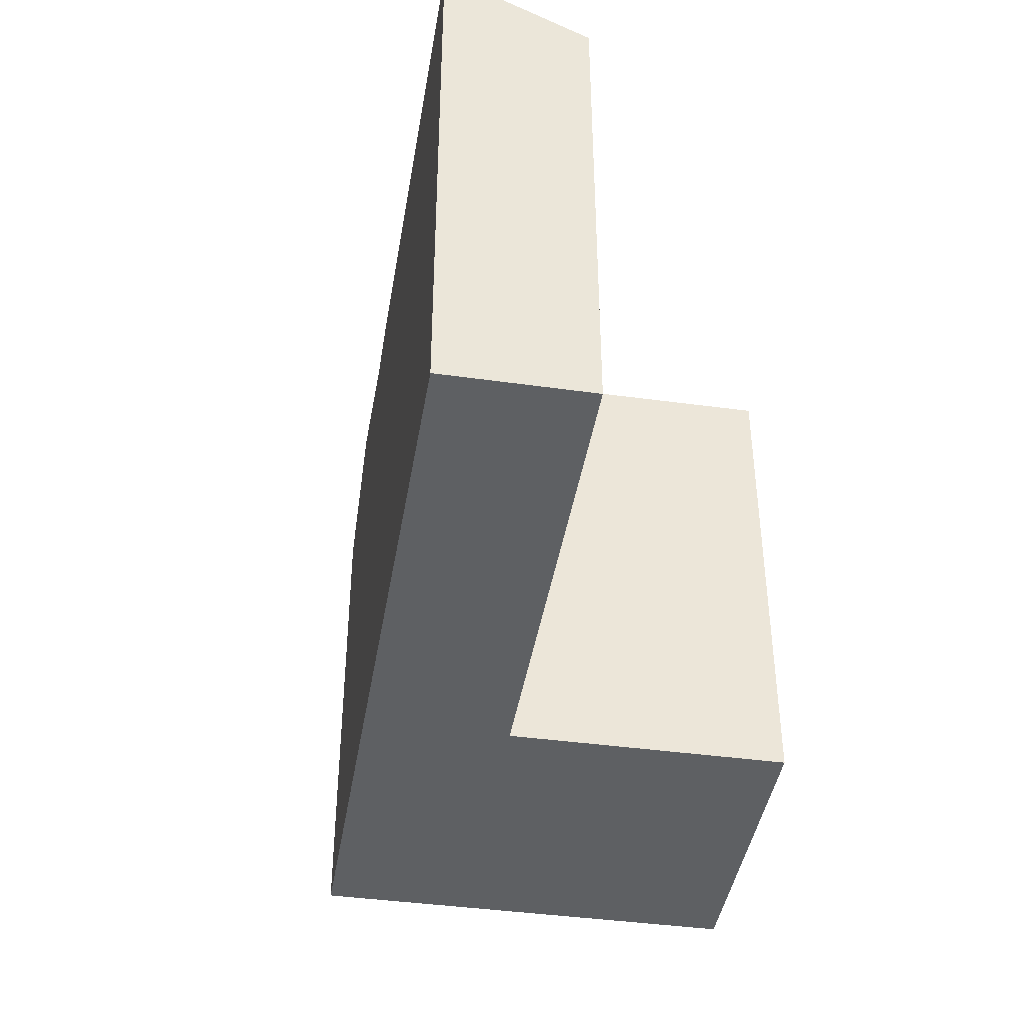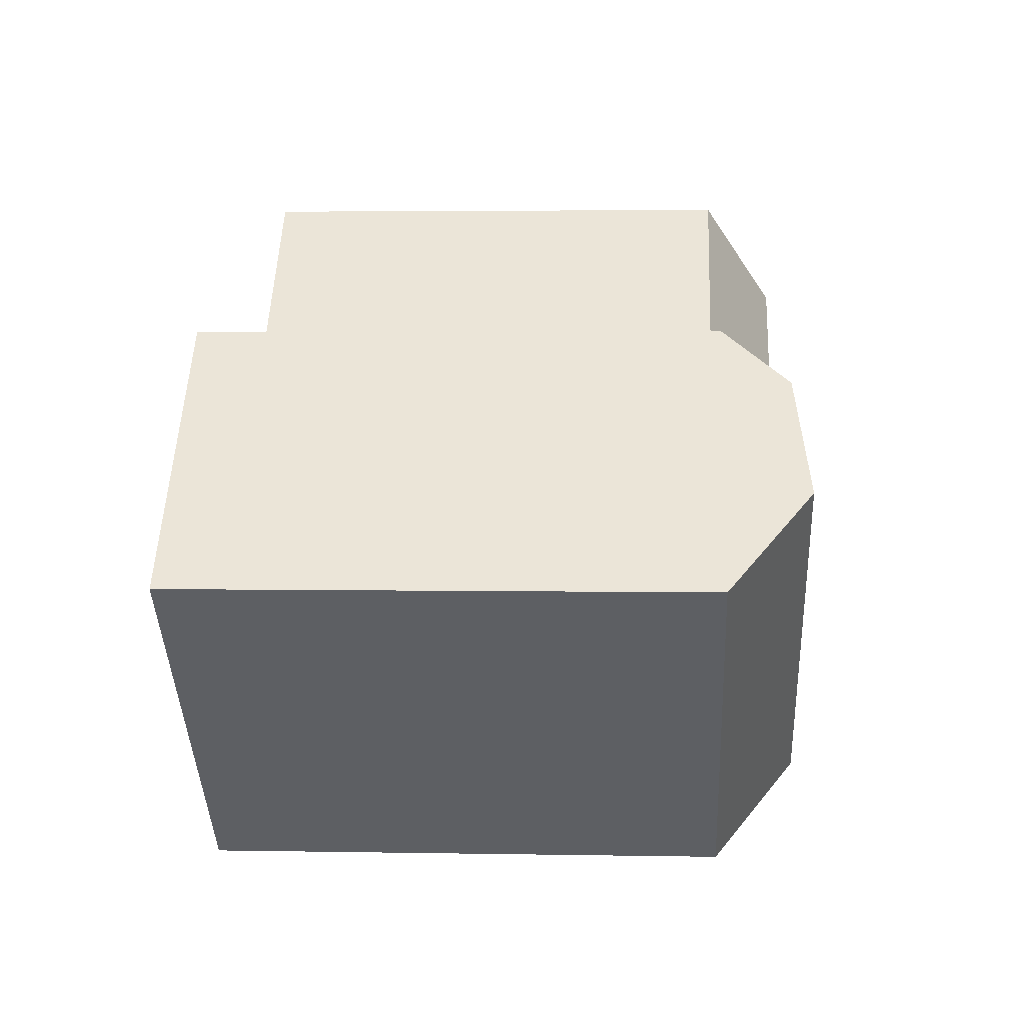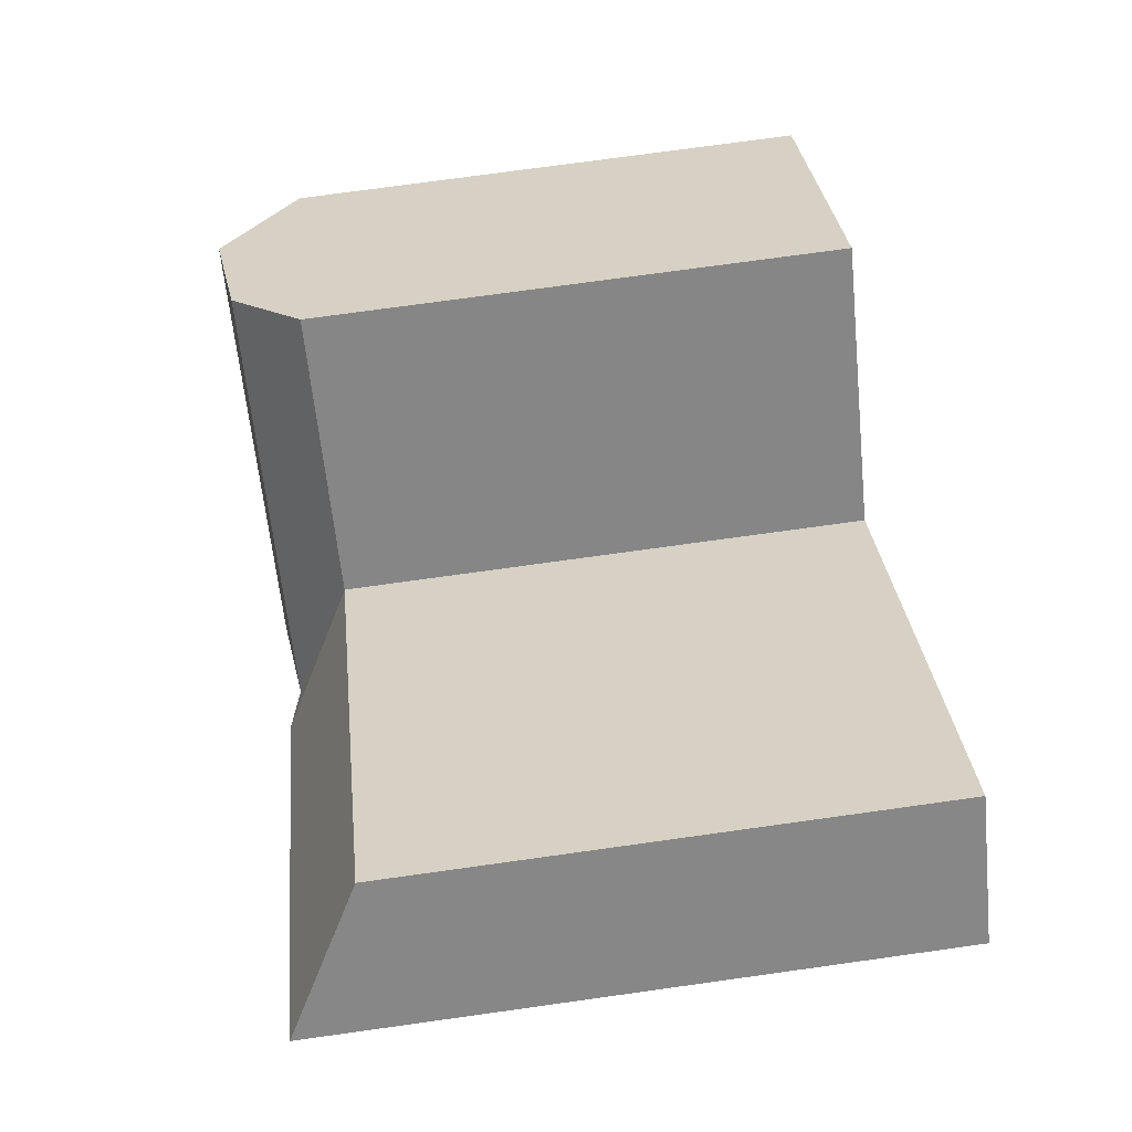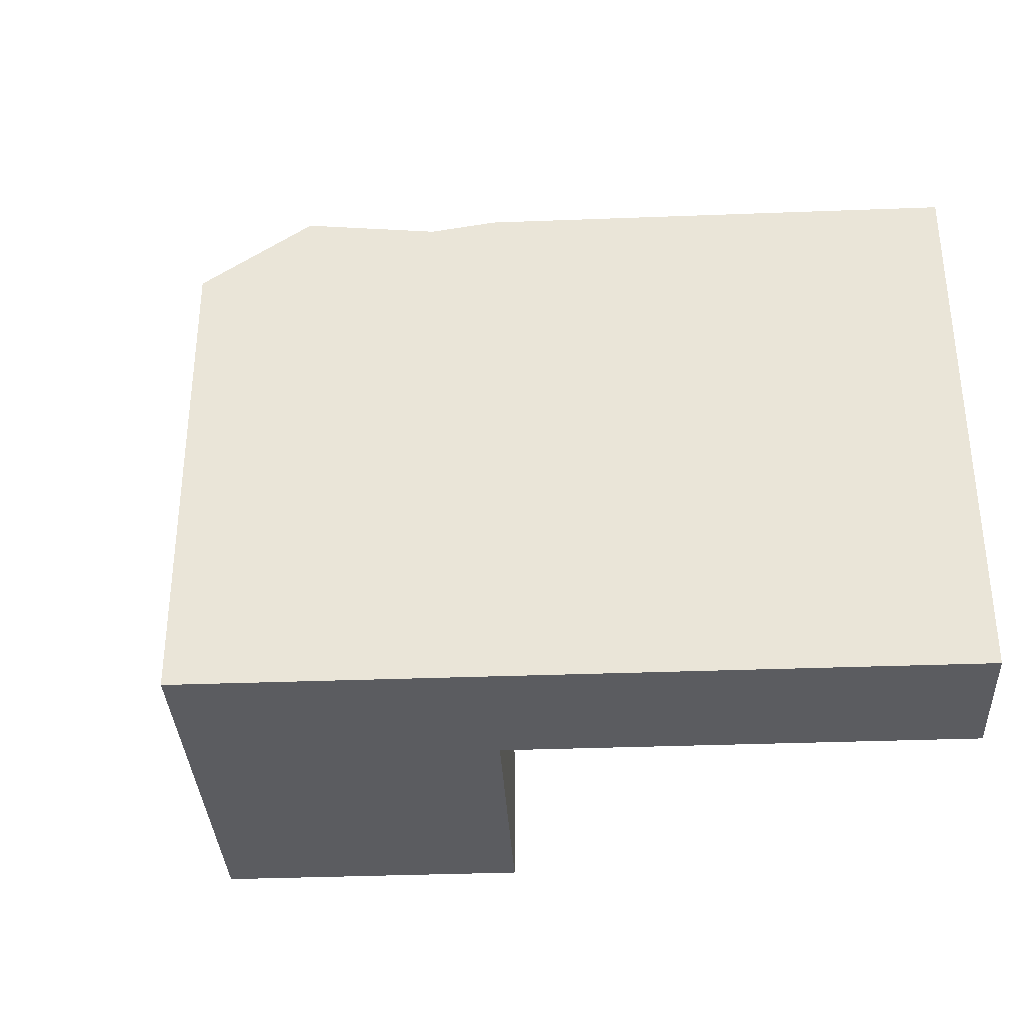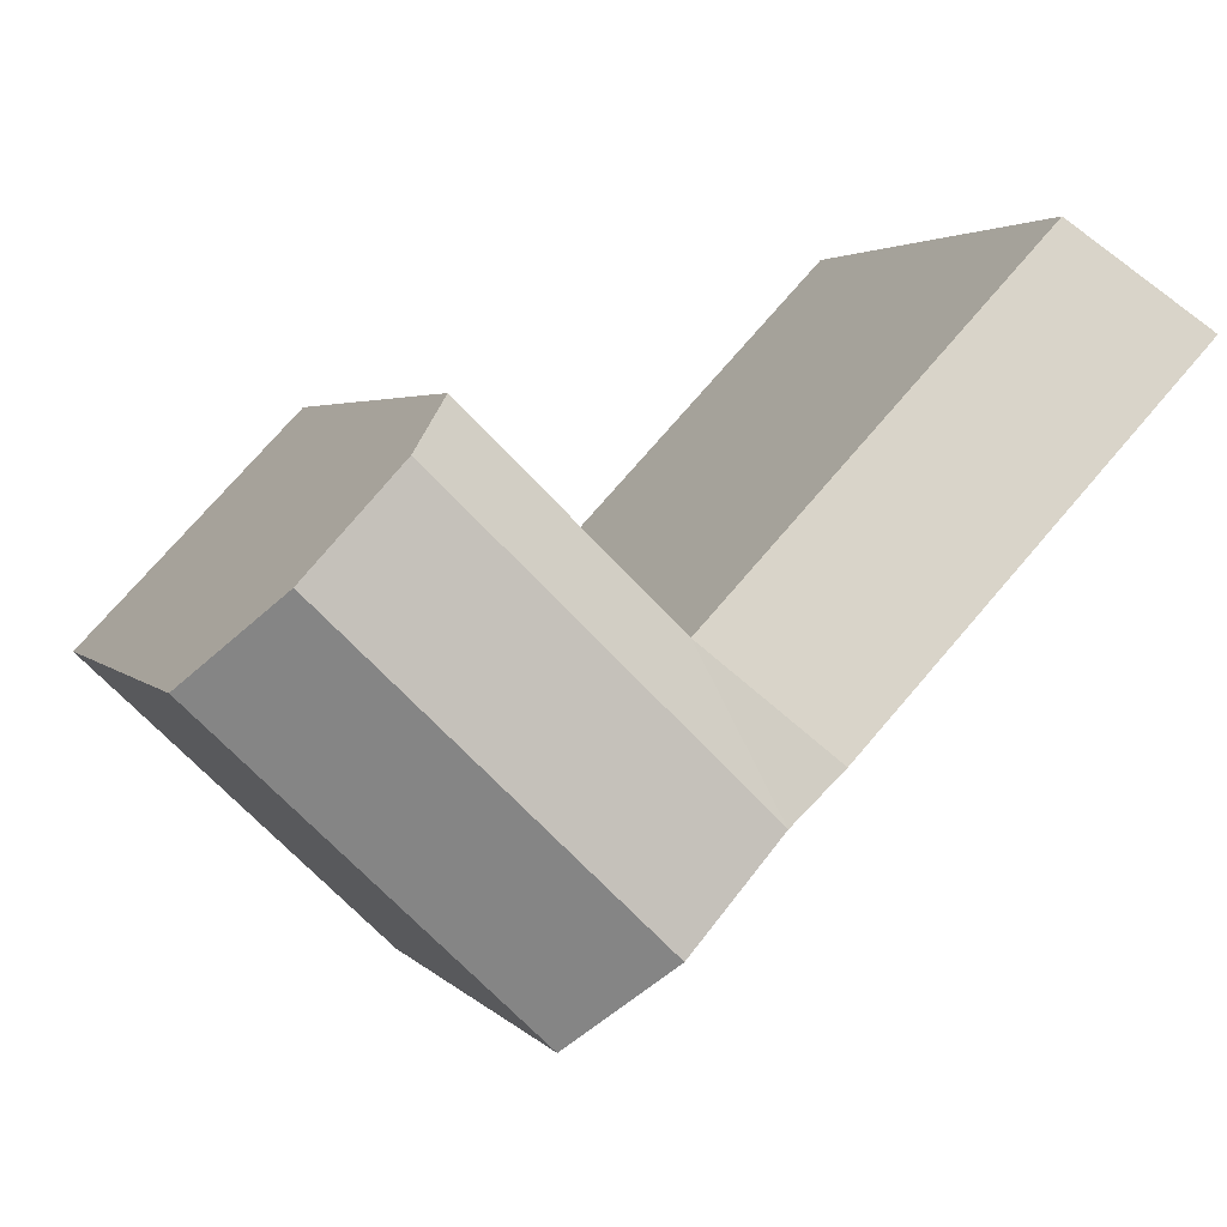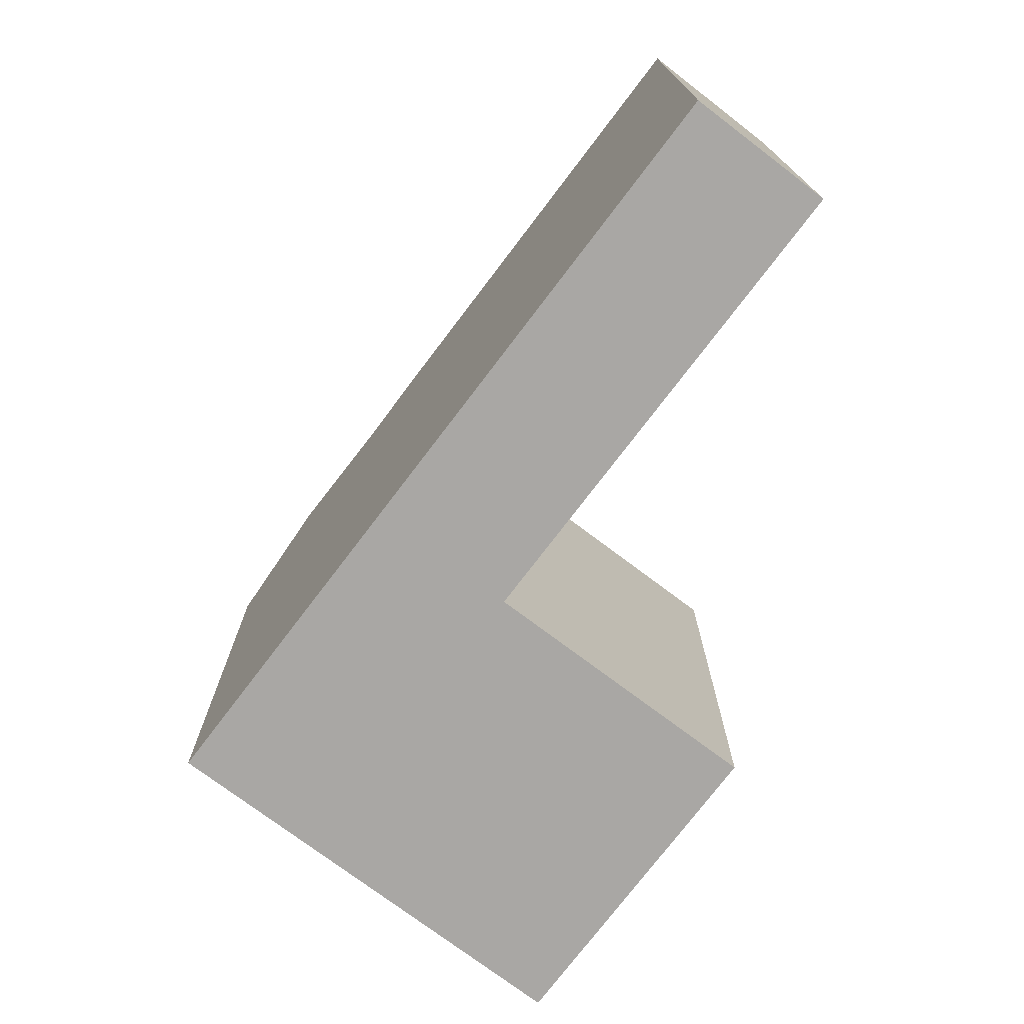
<metadata>
{"format":"obj","ext":"obj","renderer":"f3d","projection":"perspective","resolution":1024,"background":"white","views":[{"elev":-42.6,"azim":-53.1,"up":"+Y"},{"elev":3.5,"azim":93.5,"up":"+Z"},{"elev":74.8,"azim":-97.9,"up":"+Z"},{"elev":-34.8,"azim":-130.8,"up":"+Y"},{"elev":3.0,"azim":160.7,"up":"+Z"},{"elev":-74.8,"azim":-80.9,"up":"+Y"}]}
</metadata>
<code>
v  31.9 18.68 -10.41
v  21.46 21.61 -14.61
v  28.99 21.61 -7.374
v  24.37 18.68 -17.65
v  17.56 21.61 -18.36
v  20.47 18.68 -21.4
v  17.98 21.05 -10.98
v  25.5 21.05 -3.75
v  14.09 21.05 -14.73
v  16.26 18.68 -9.173
v  23.77 18.68 -1.948
v  12.36 21.43 -12.92
v  3.919 18.68 3.724
v  0.0004567 21.43 -0.0006792
v  0 0 0
v  16.26 5.616e-16 -9.172
v  3.918 -2.281e-16 3.724
v  12.36 7.91e-16 -12.92
v  25.5 2.296e-16 -3.749
v  28.99 4.515e-16 -7.373
v  14.09 9.016e-16 -14.72
v  17.56 1.124e-15 -18.36
v  31.9 6.373e-16 -10.41
v  24.37 1.081e-15 -17.65
v  20.47 1.31e-15 -21.4
v  23.77 1.192e-16 -1.948
g defaultobject
f 1 2 3
f 2 1 4
f 2 4 5
f 5 4 6
f 3 7 8
f 7 3 2
f 7 2 9
f 9 2 5
f 8 10 11
f 10 8 7
f 10 7 9
f 9 12 10
f 13 12 14
f 12 13 10
f 15 16 17
f 16 15 18
f 16 18 19
f 19 18 20
f 20 18 21
f 20 21 22
f 20 22 23
f 23 22 24
f 24 22 25
f 19 26 16
f 6 9 5
f 9 14 12
f 14 9 15
f 15 9 6
f 15 6 18
f 18 6 21
f 21 6 22
f 22 6 25
f 8 1 3
f 1 8 11
f 1 11 23
f 23 11 20
f 20 11 19
f 19 11 26
f 23 4 1
f 4 23 6
f 6 23 25
f 25 23 24
f 11 16 26
f 16 11 10
f 16 13 17
f 13 16 10
f 13 15 17
f 15 13 14

</code>
